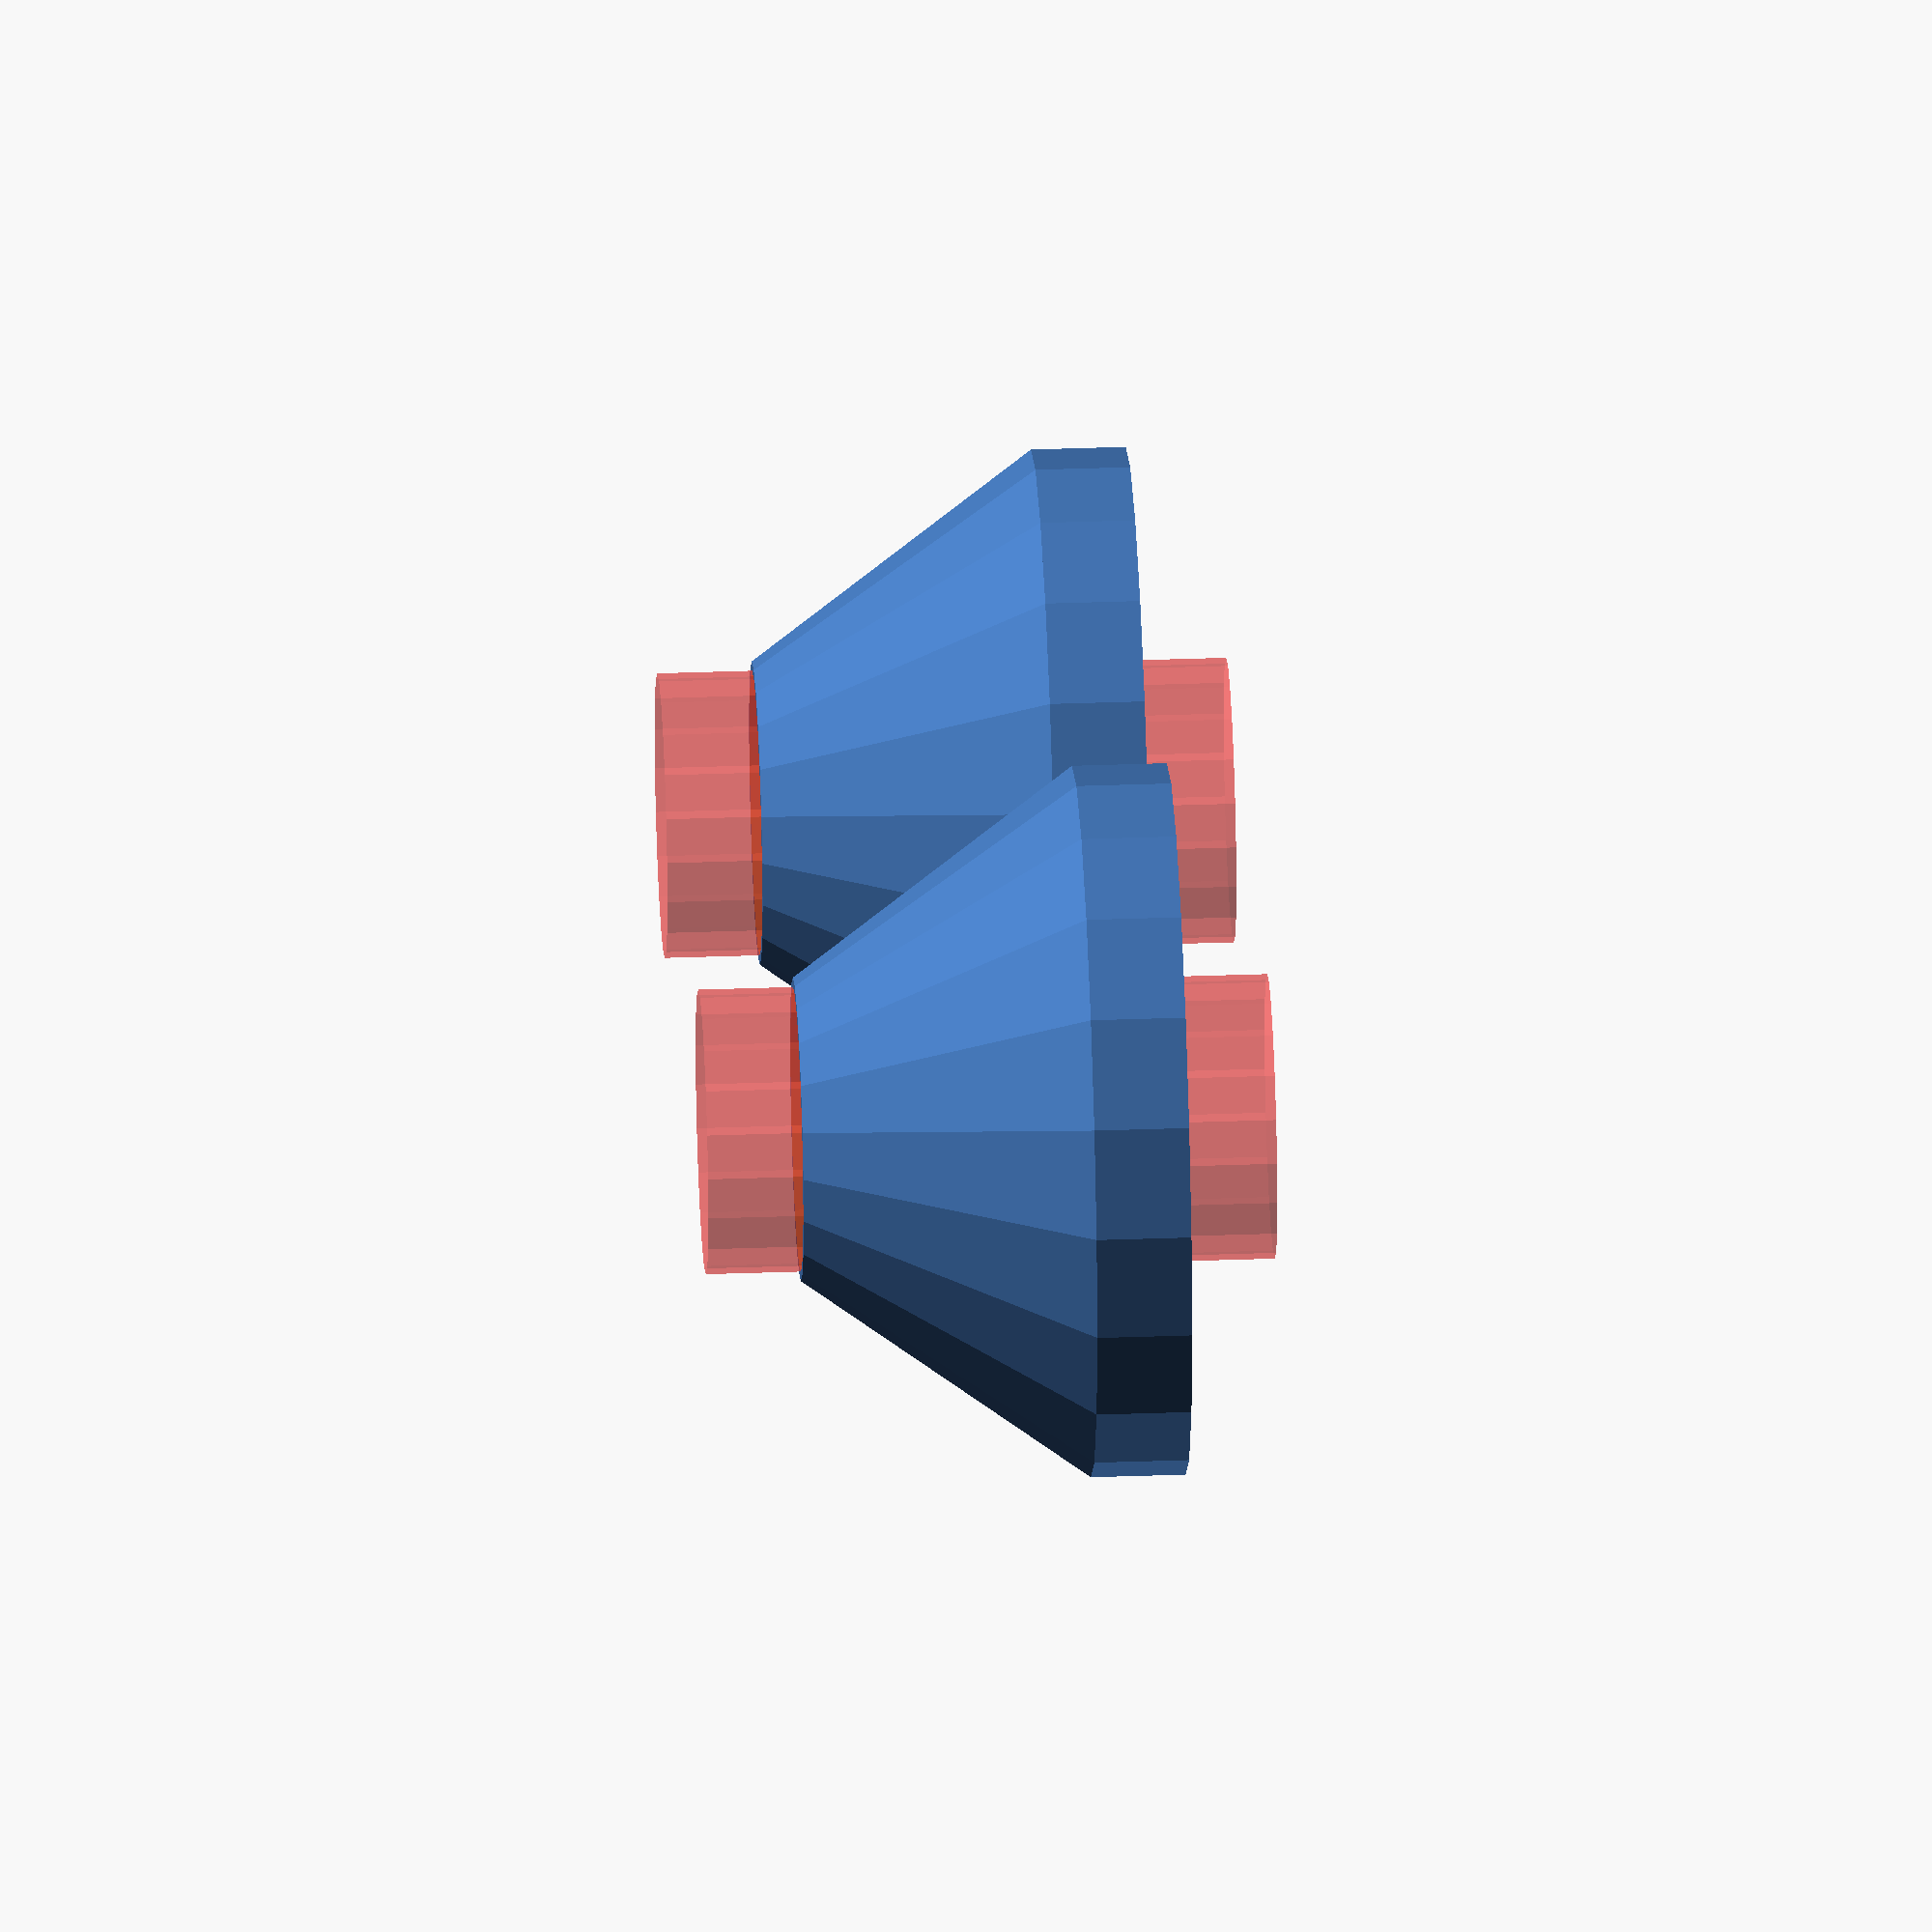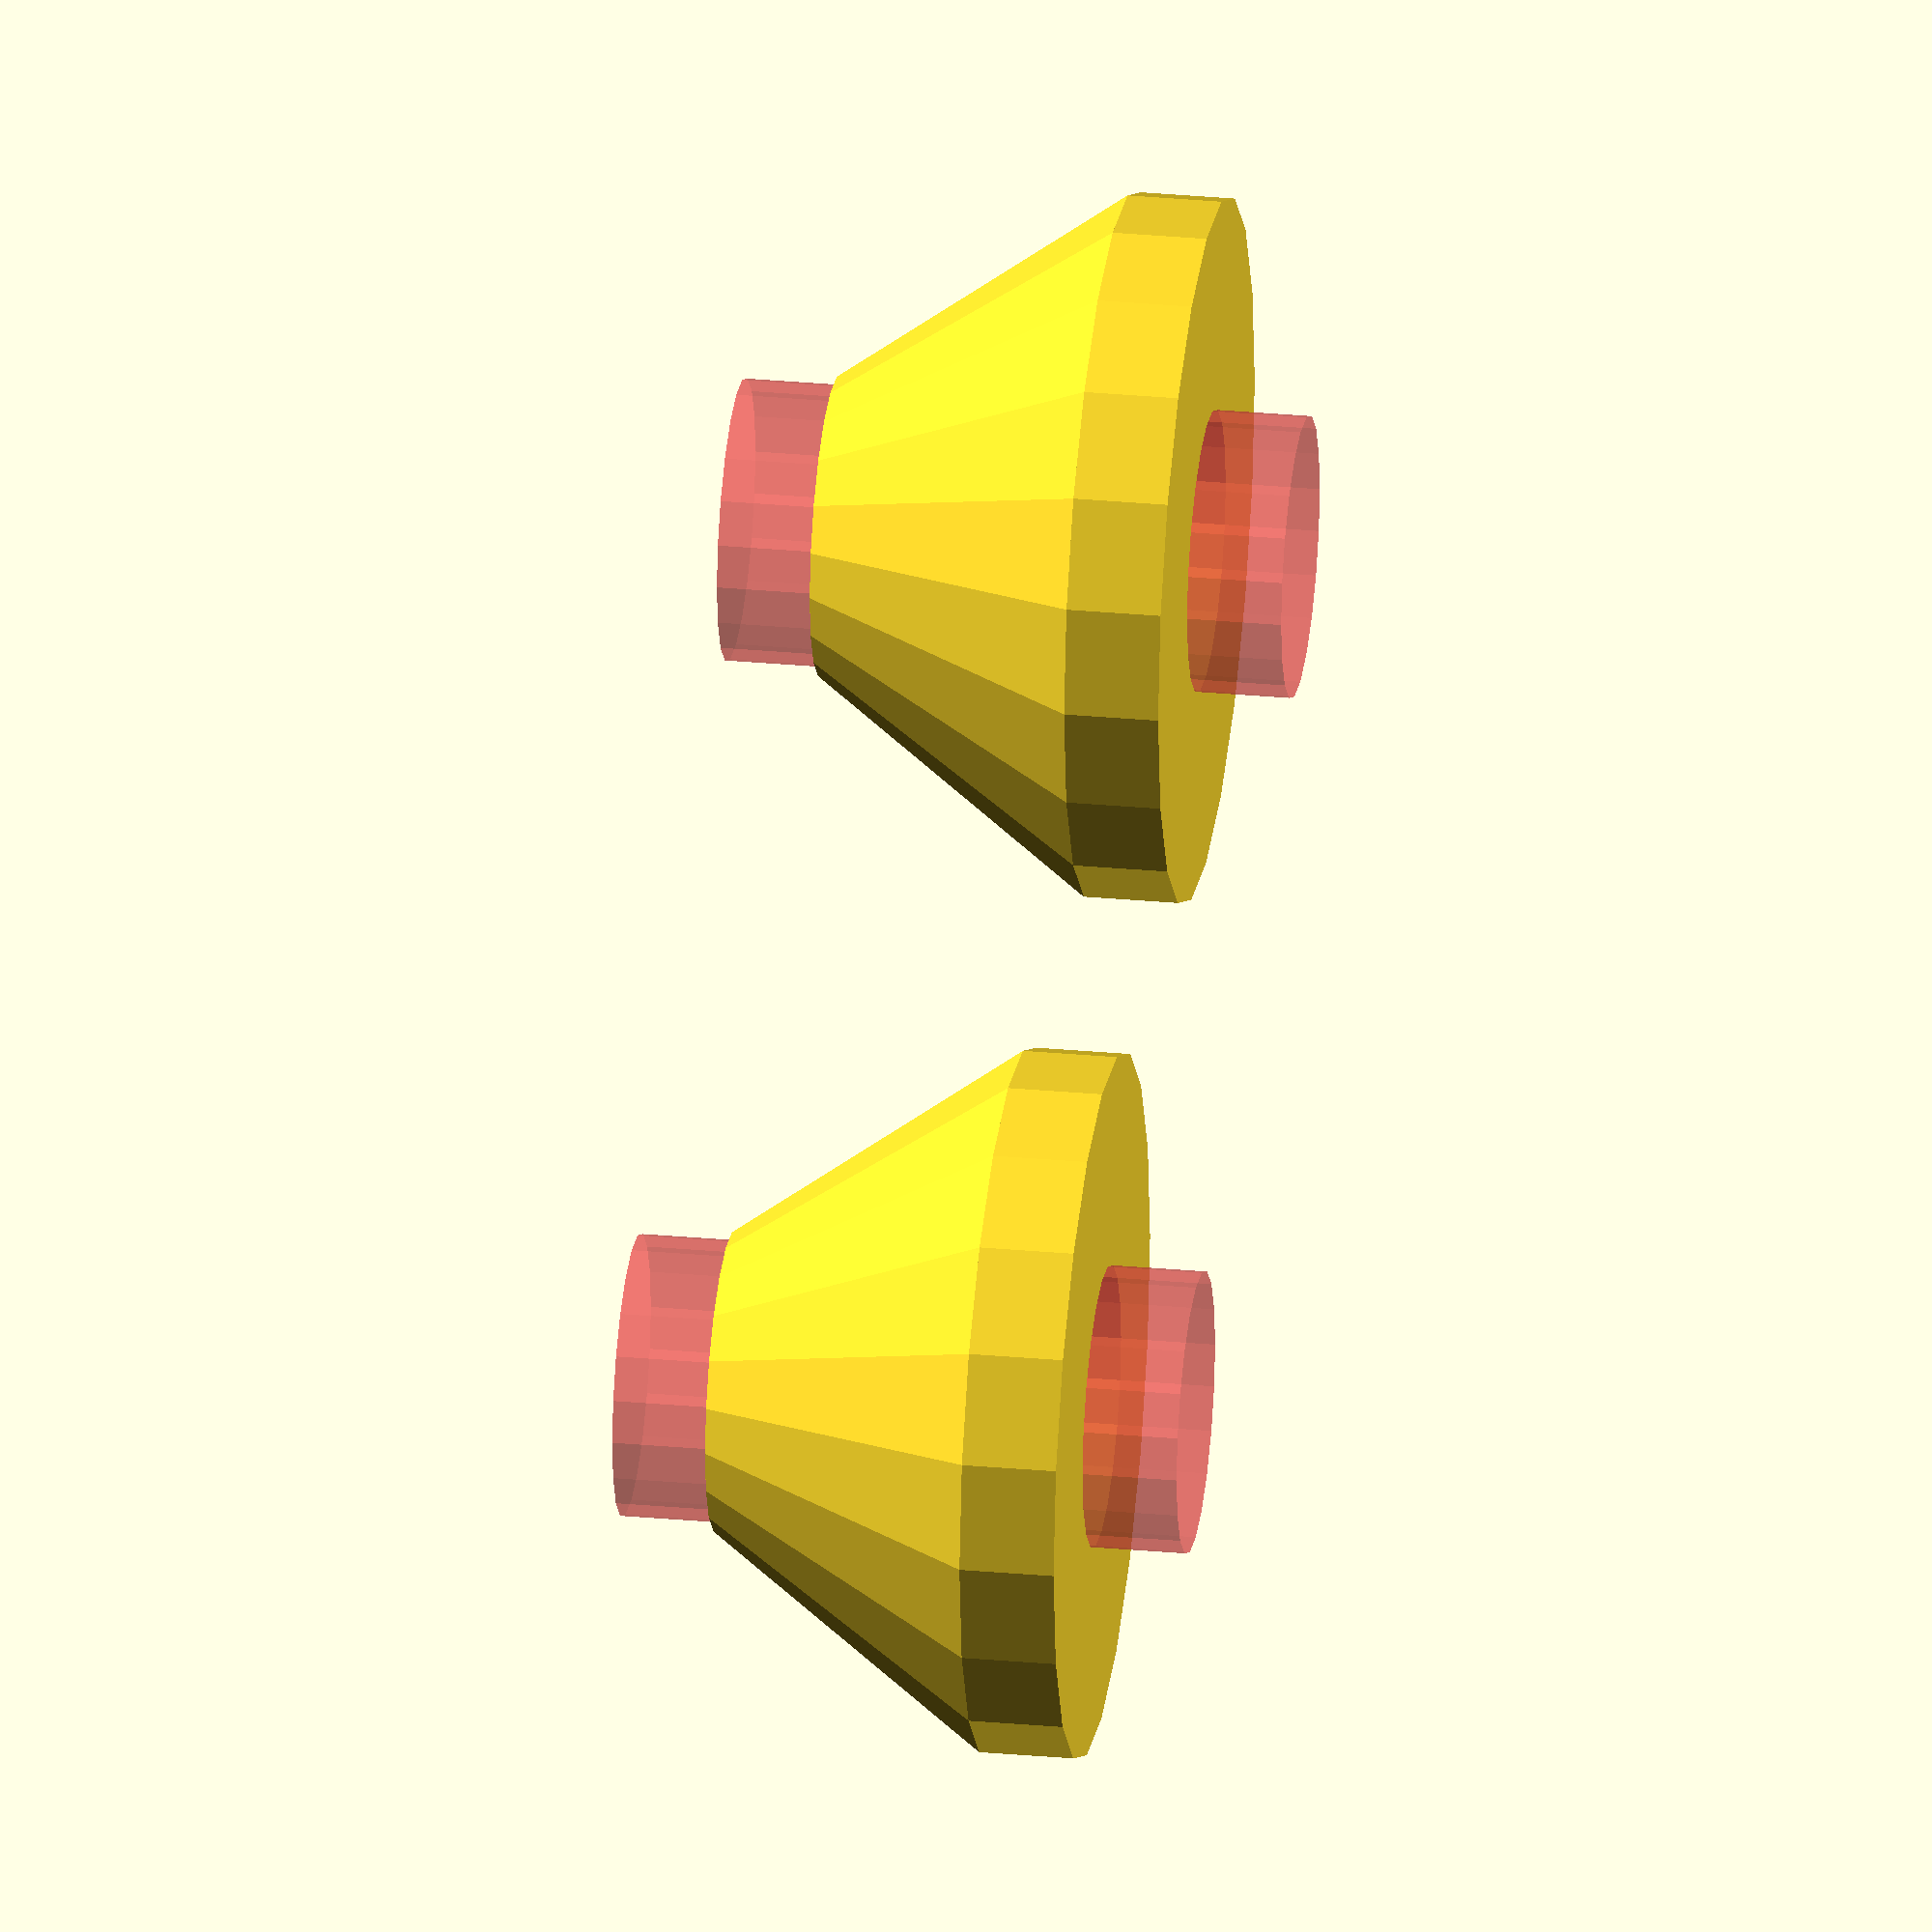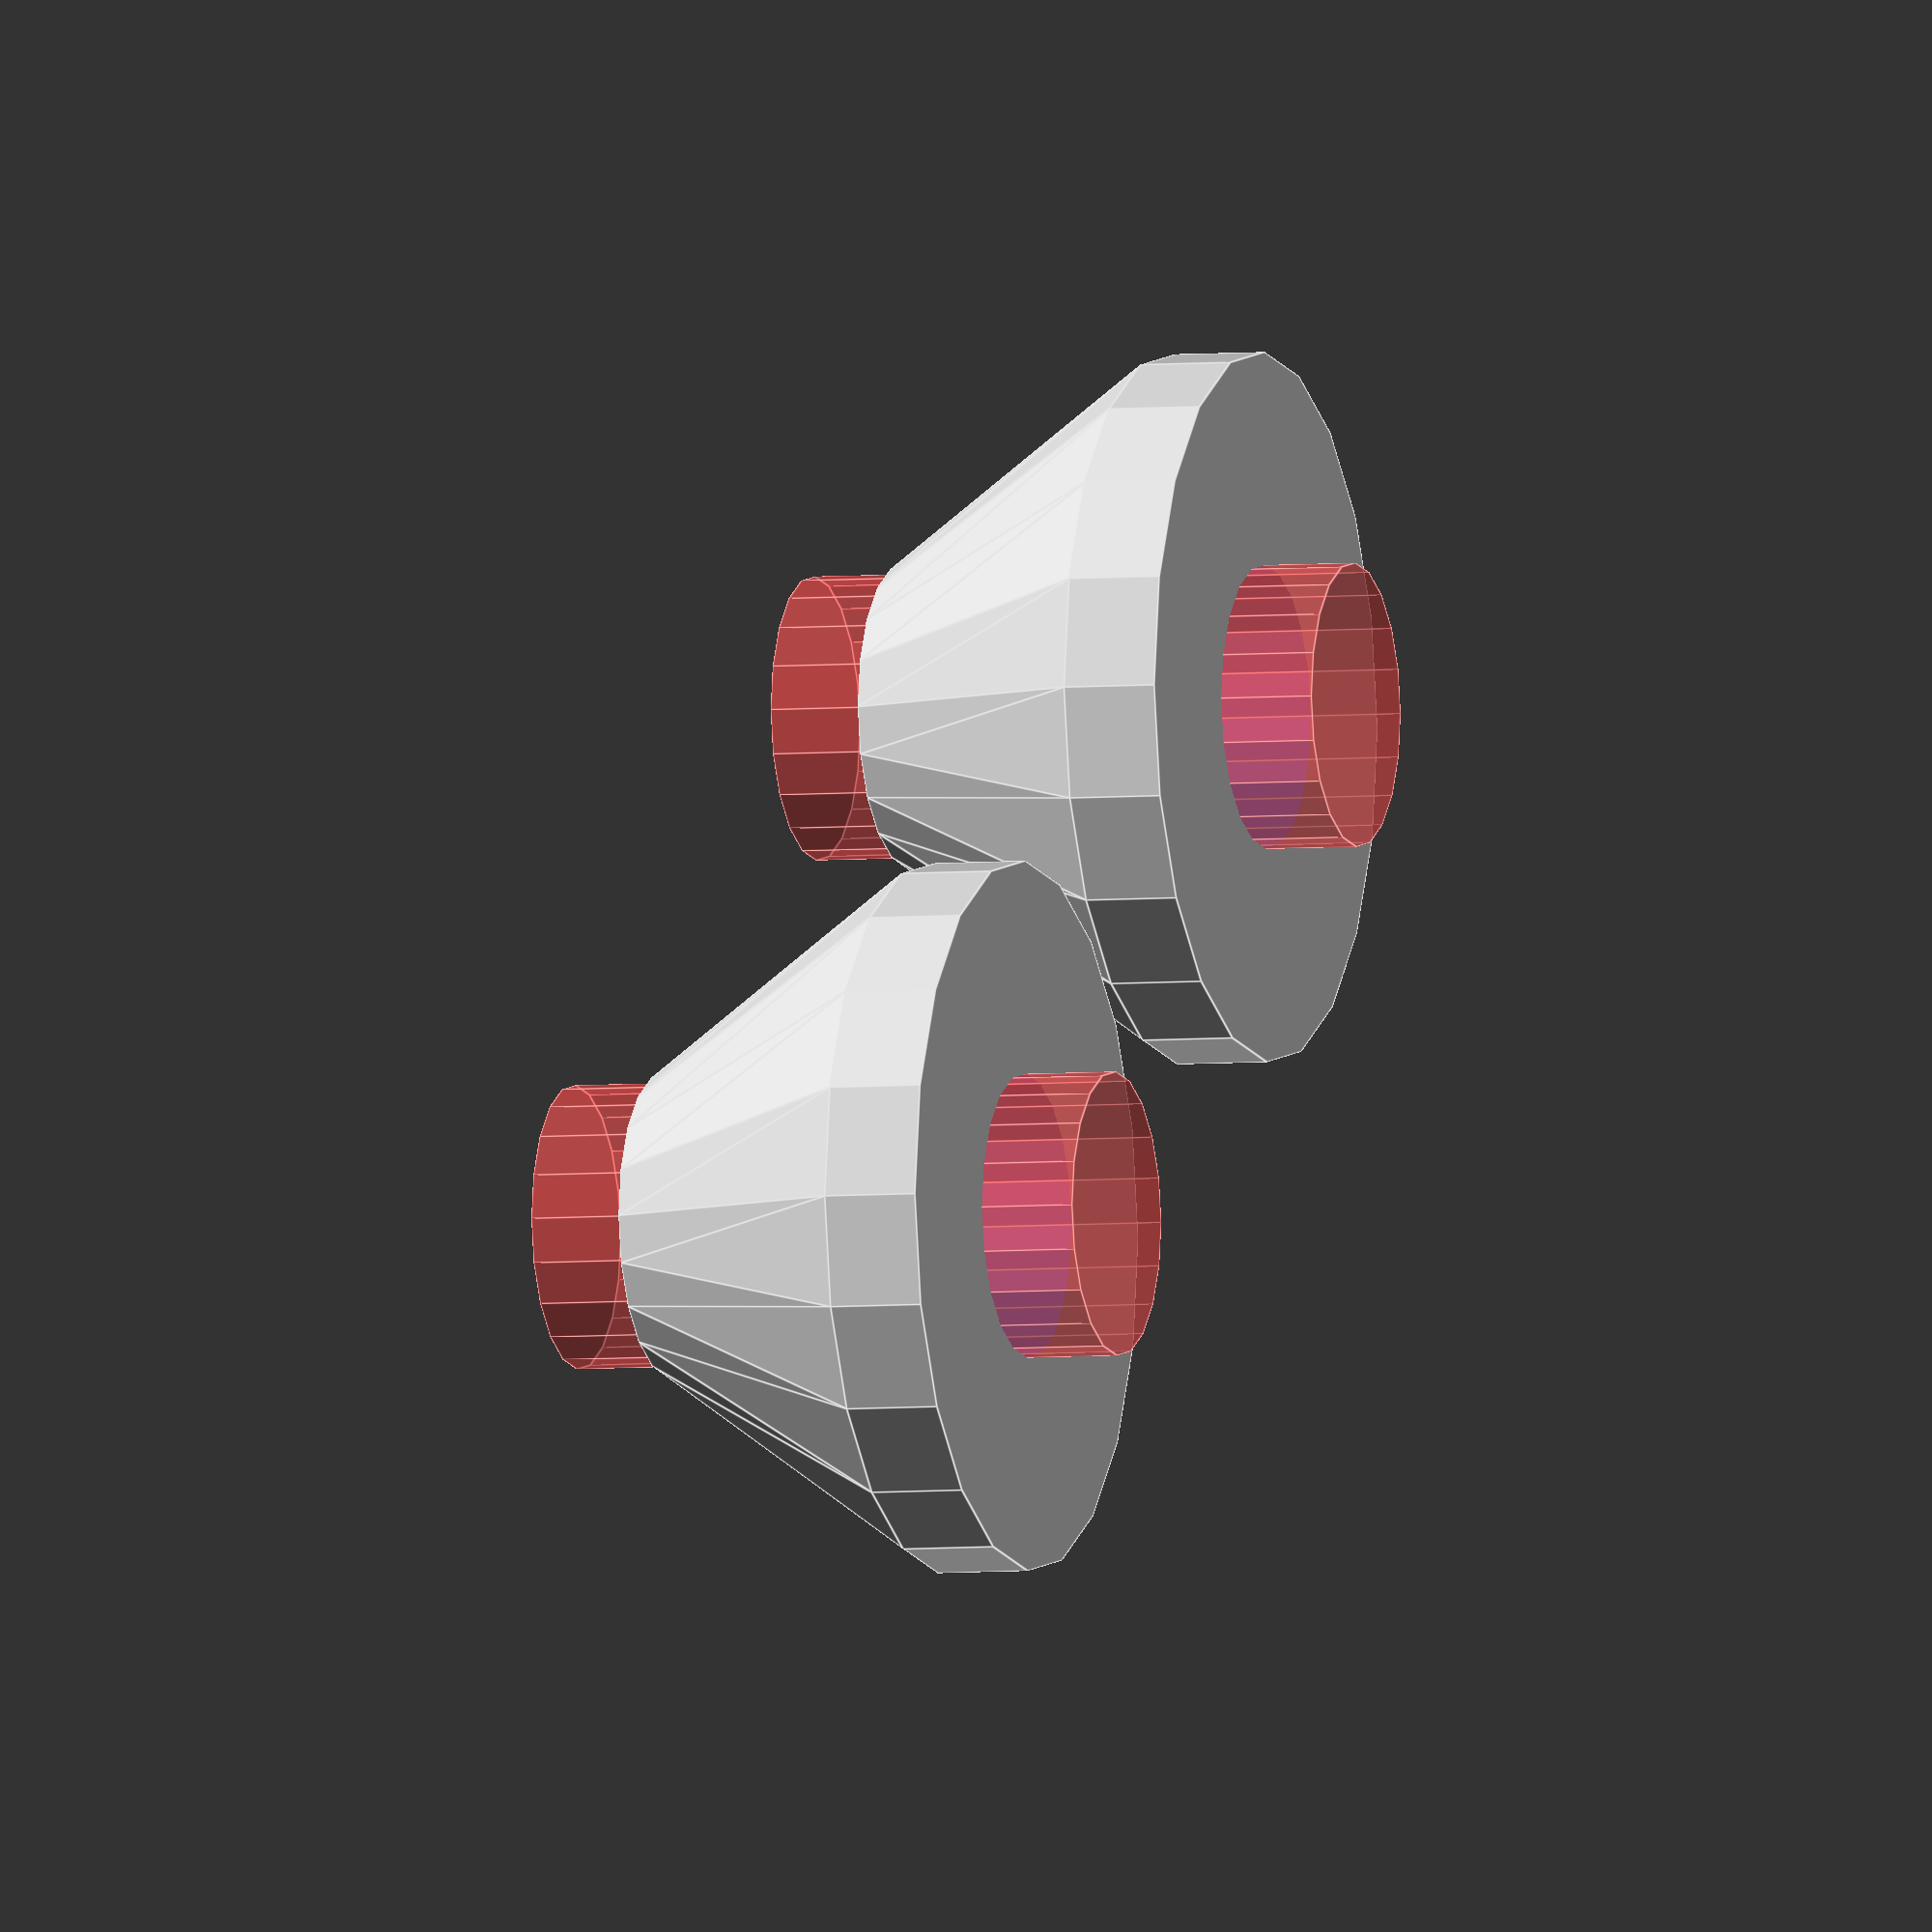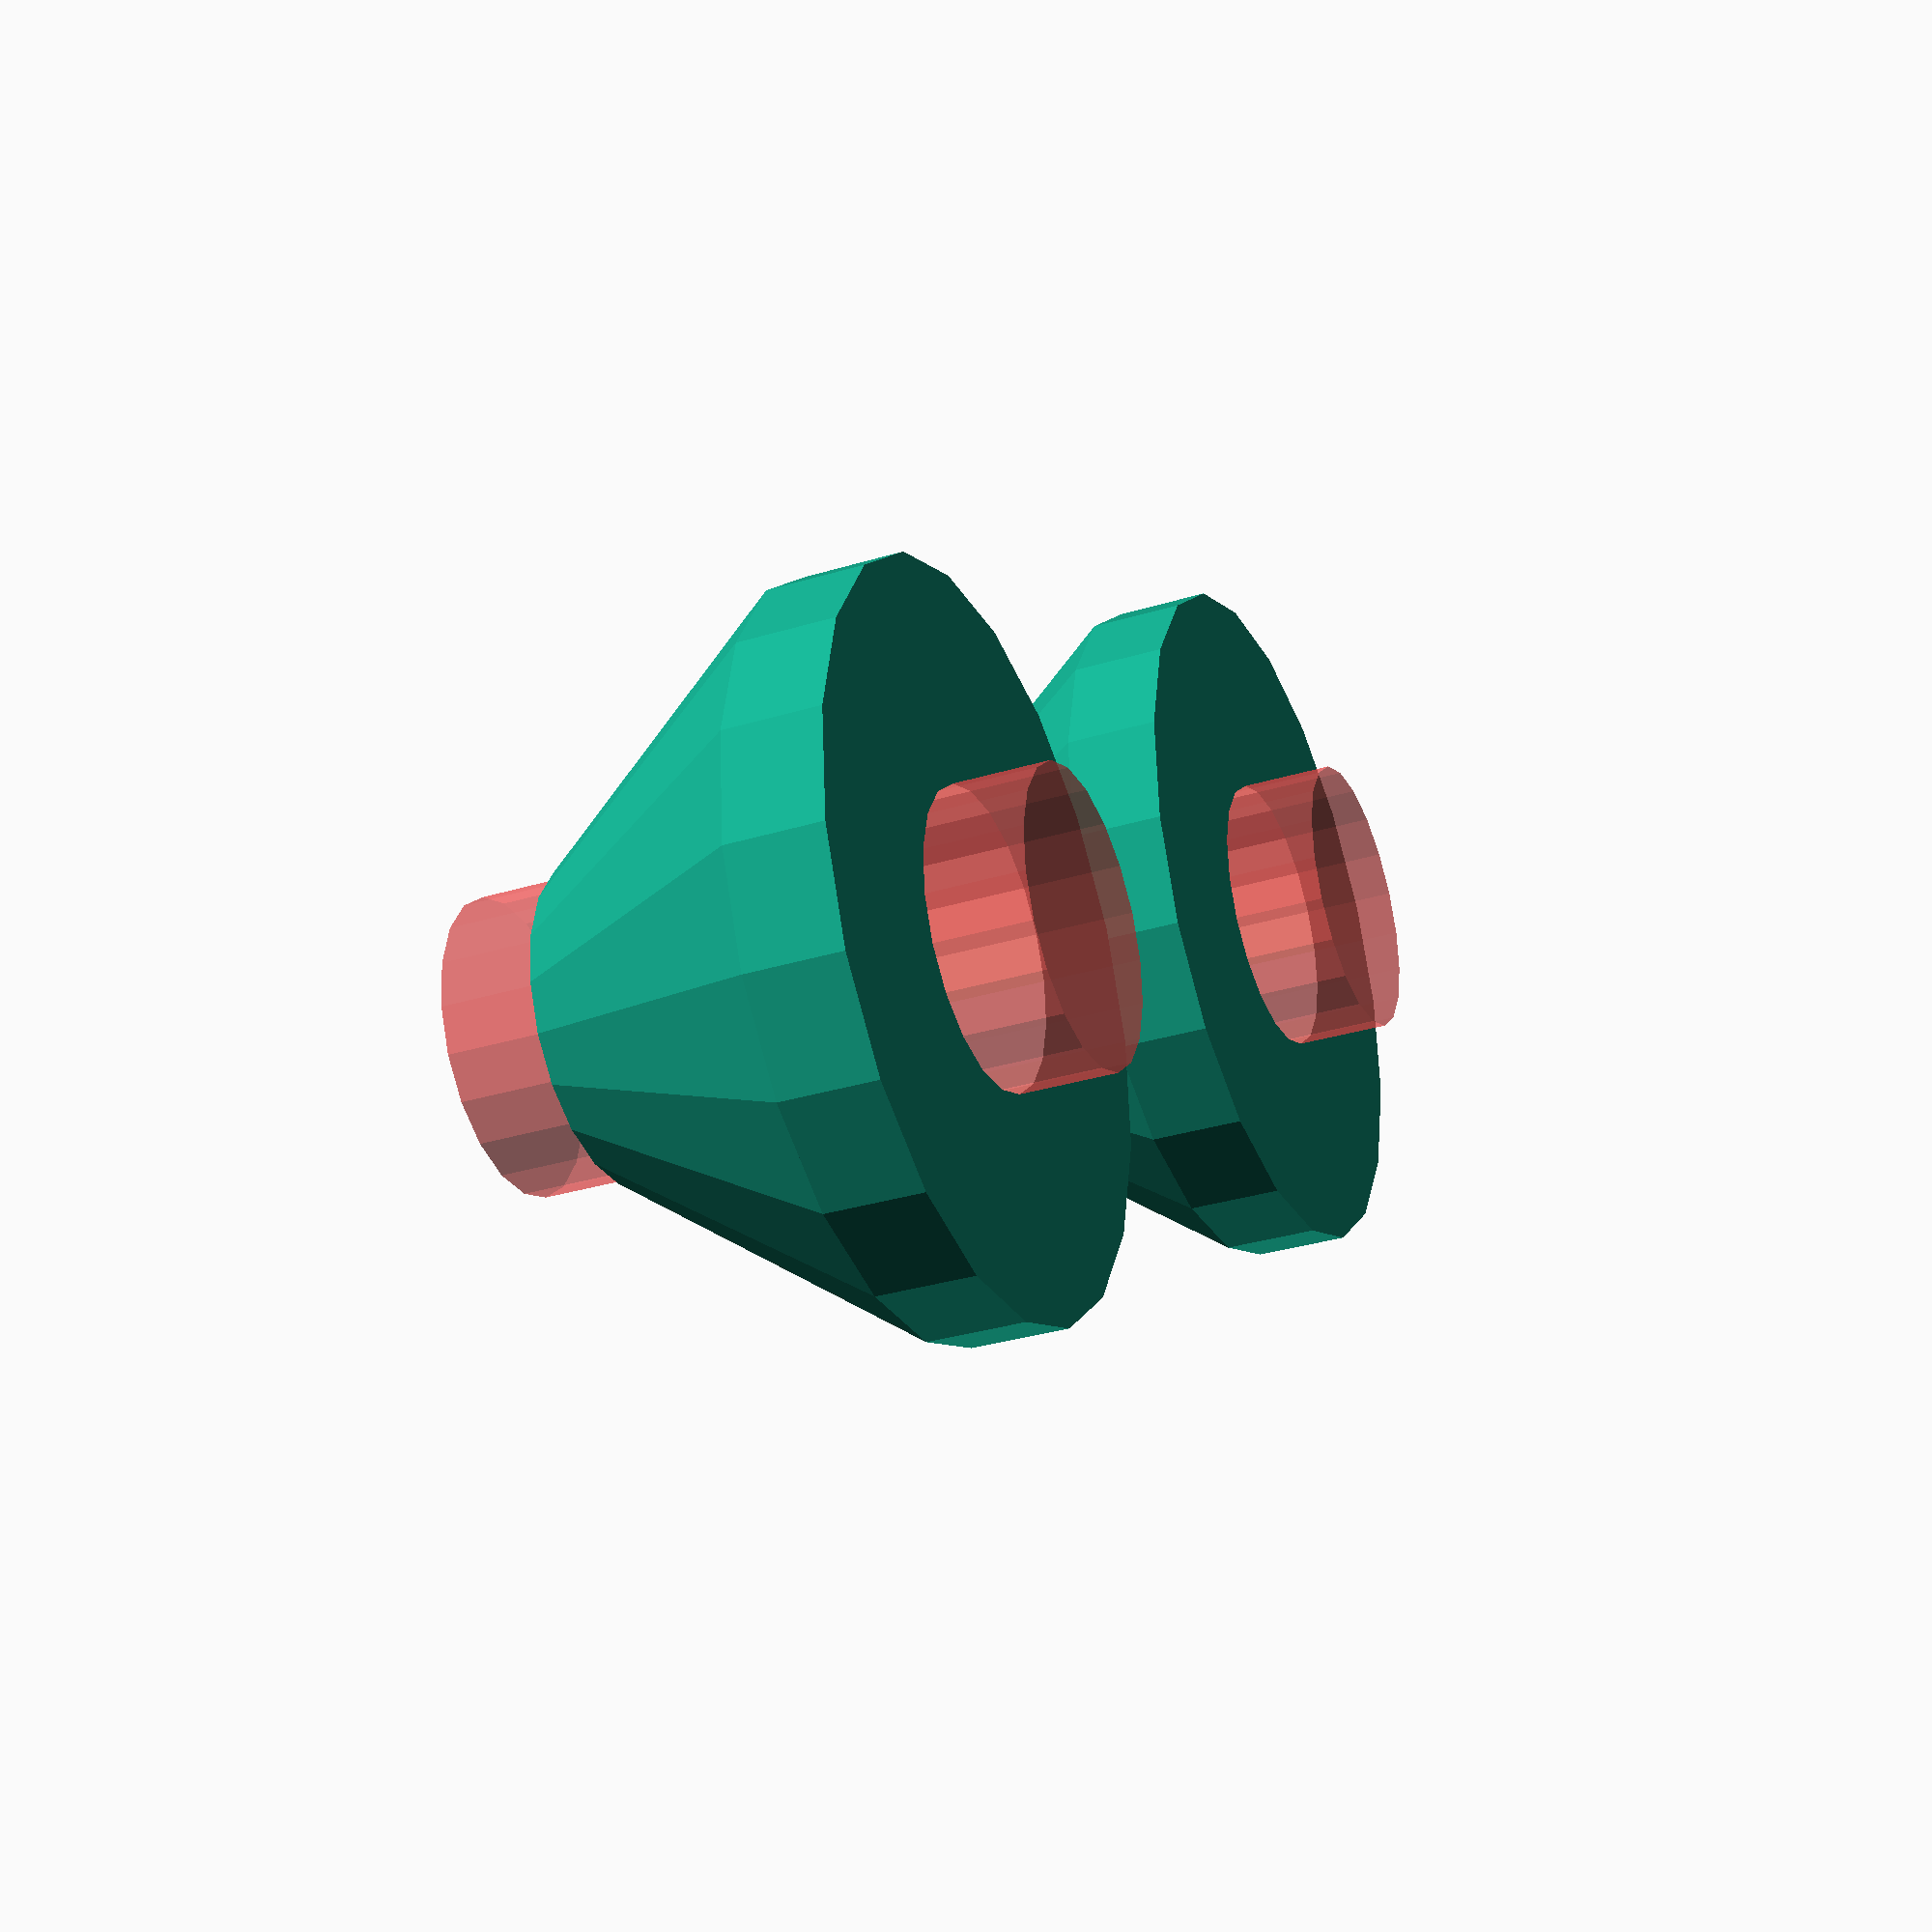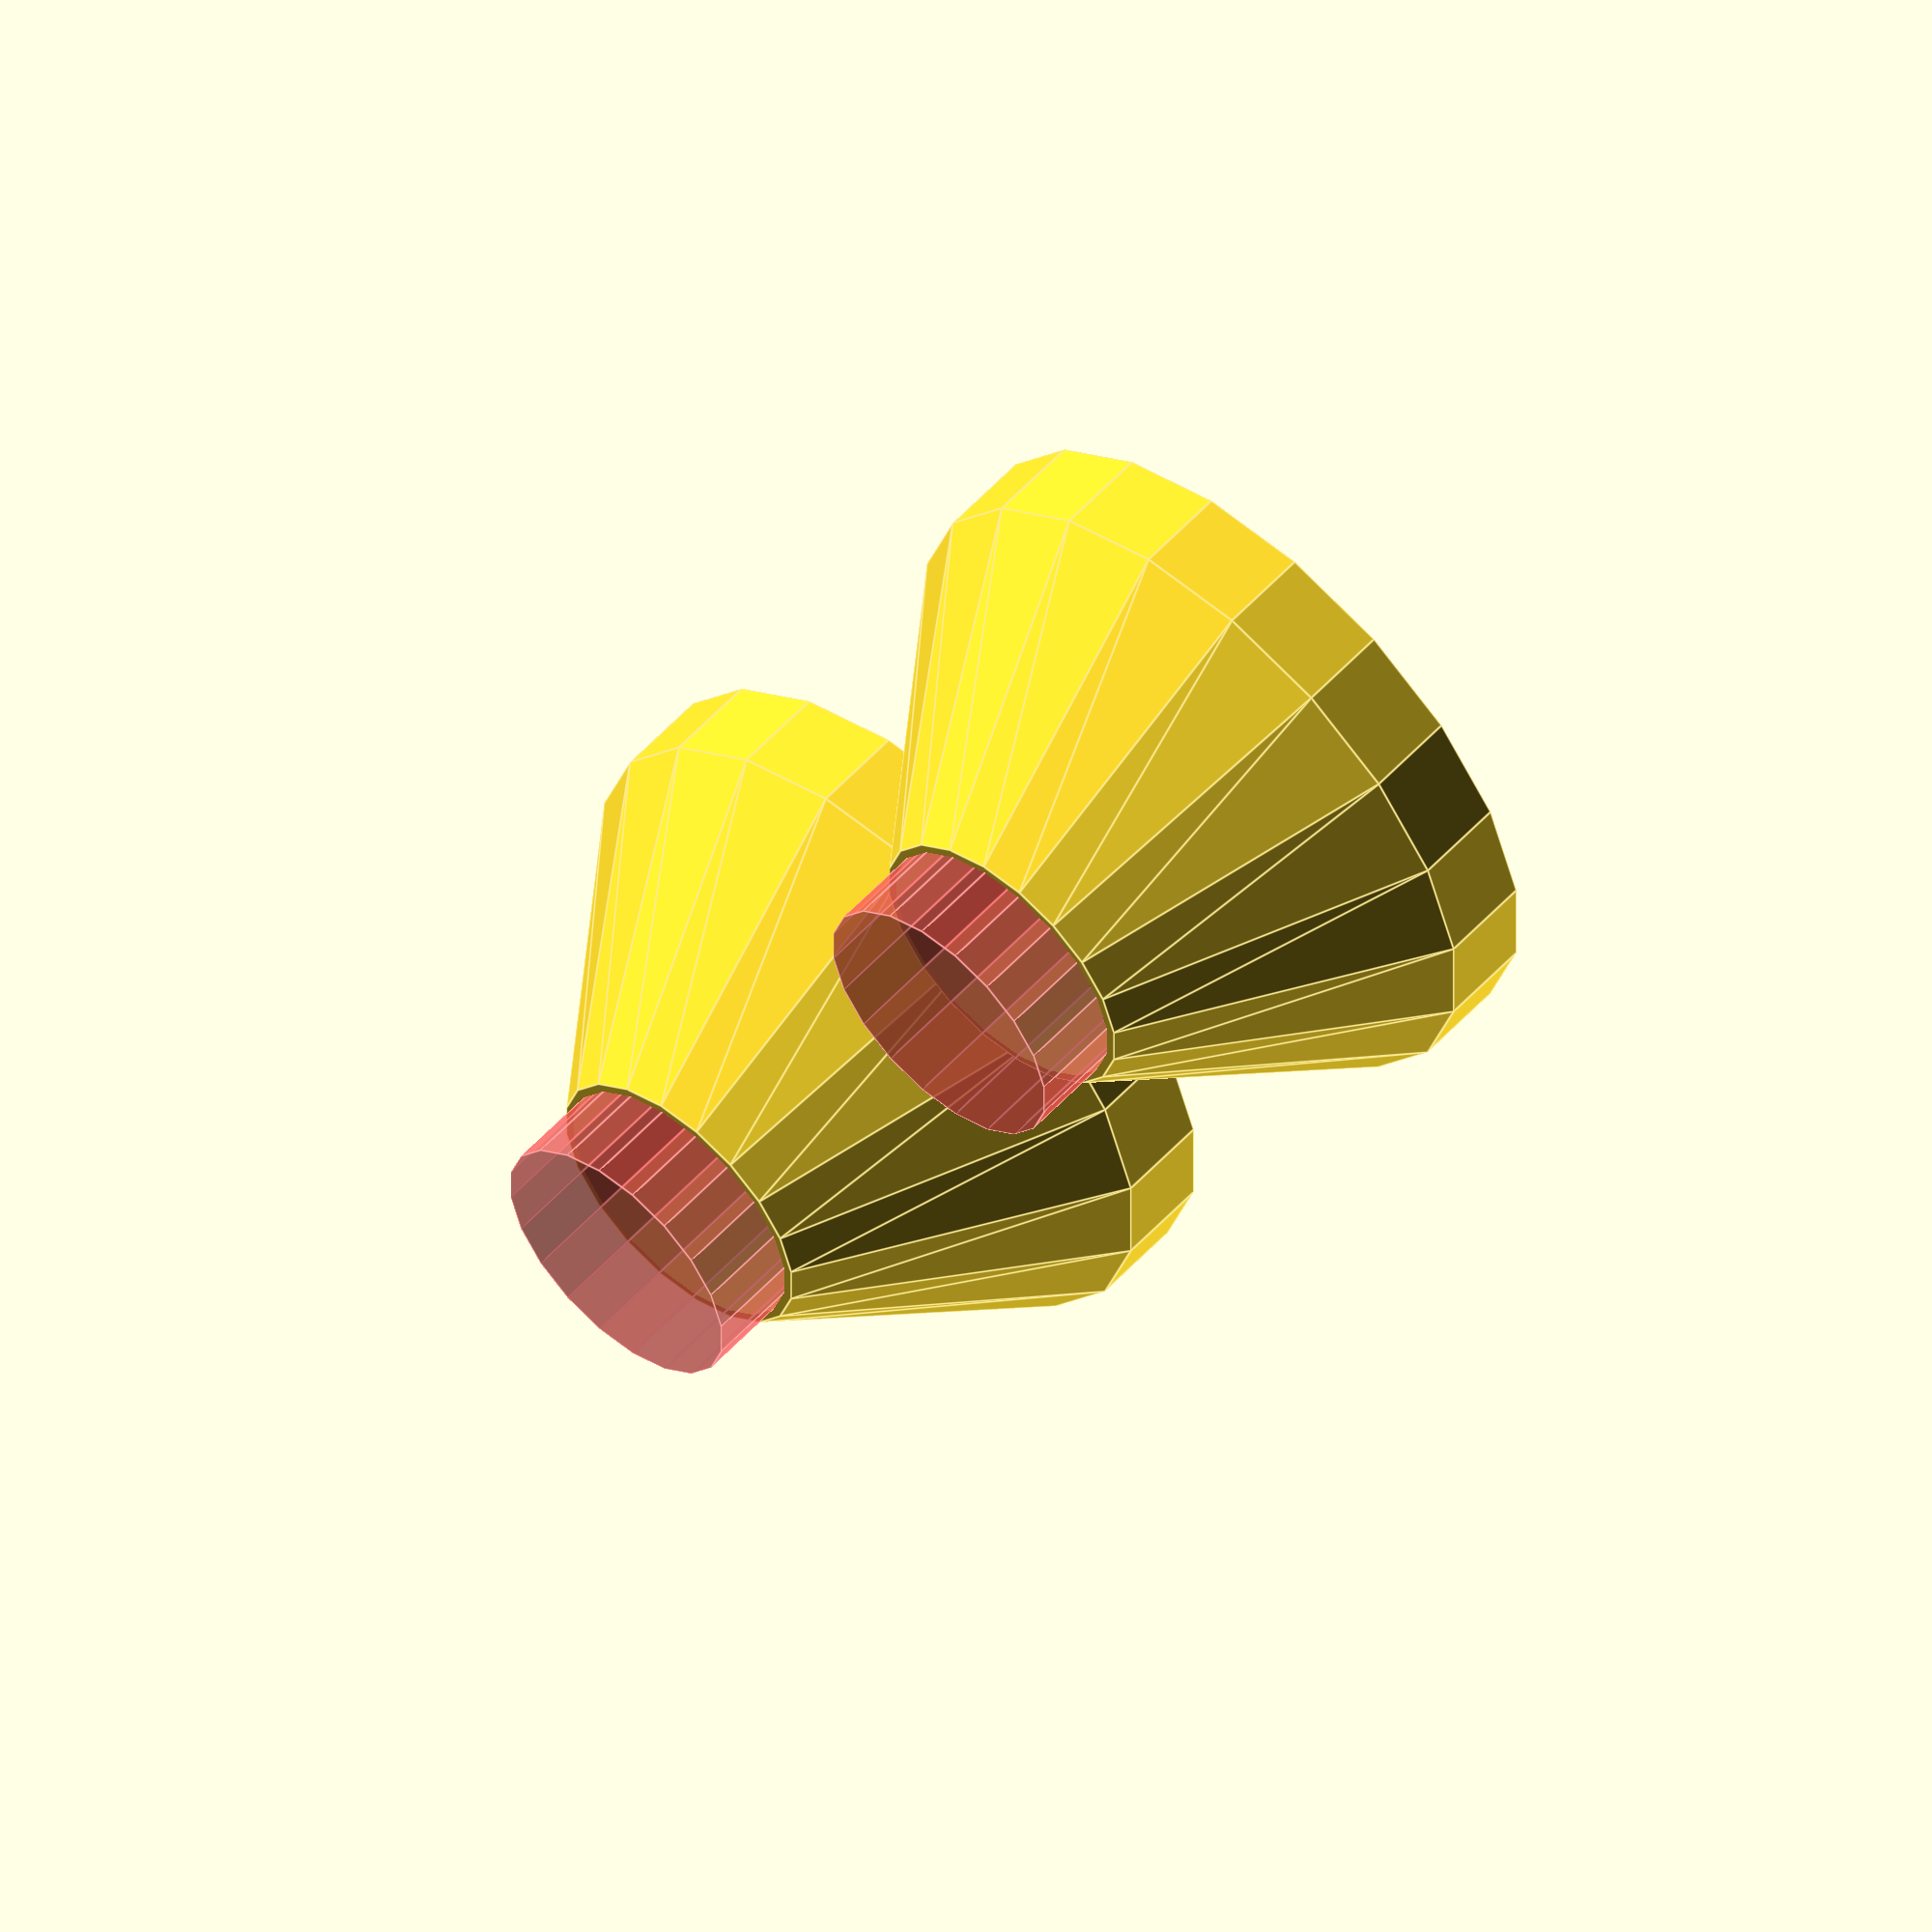
<openscad>
module spring_cap(base_length=0.1, cap_length=0.3, od=3/4, major_id=0.32, minor_id=0.3, $fn=20) {
  difference() {
    union() {
      cylinder(r=od/2, h=base_length);

      translate([0,0,base_length])
      cylinder(r1=od/2, r2=major_id/2, h=cap_length);
    }

    translate([0,0,-0.1])
    #cylinder(r=minor_id/2, h=base_length + cap_length + 0.2);
  }
}

scale([25.4, 25.4, 25.4]) {
  spring_cap();

  translate([1,0,0])
  spring_cap();
}

</openscad>
<views>
elev=142.8 azim=162.3 roll=92.6 proj=o view=solid
elev=330.9 azim=35.7 roll=97.8 proj=o view=solid
elev=184.4 azim=216.6 roll=71.7 proj=o view=edges
elev=212.5 azim=212.3 roll=67.0 proj=p view=wireframe
elev=304.2 azim=117.0 roll=41.5 proj=o view=edges
</views>
